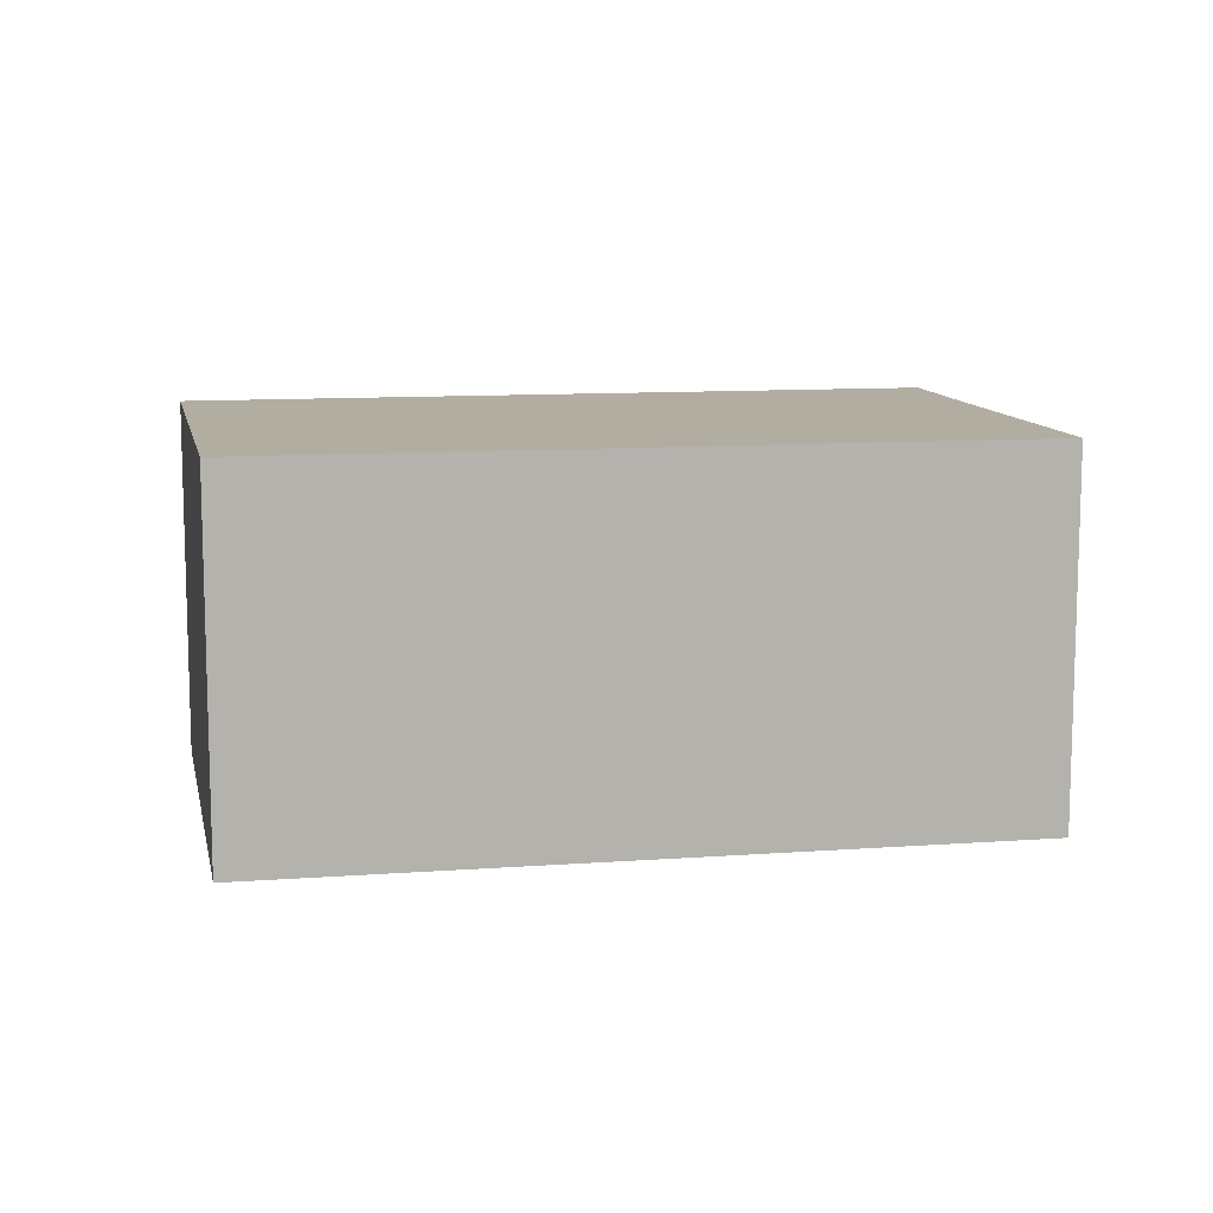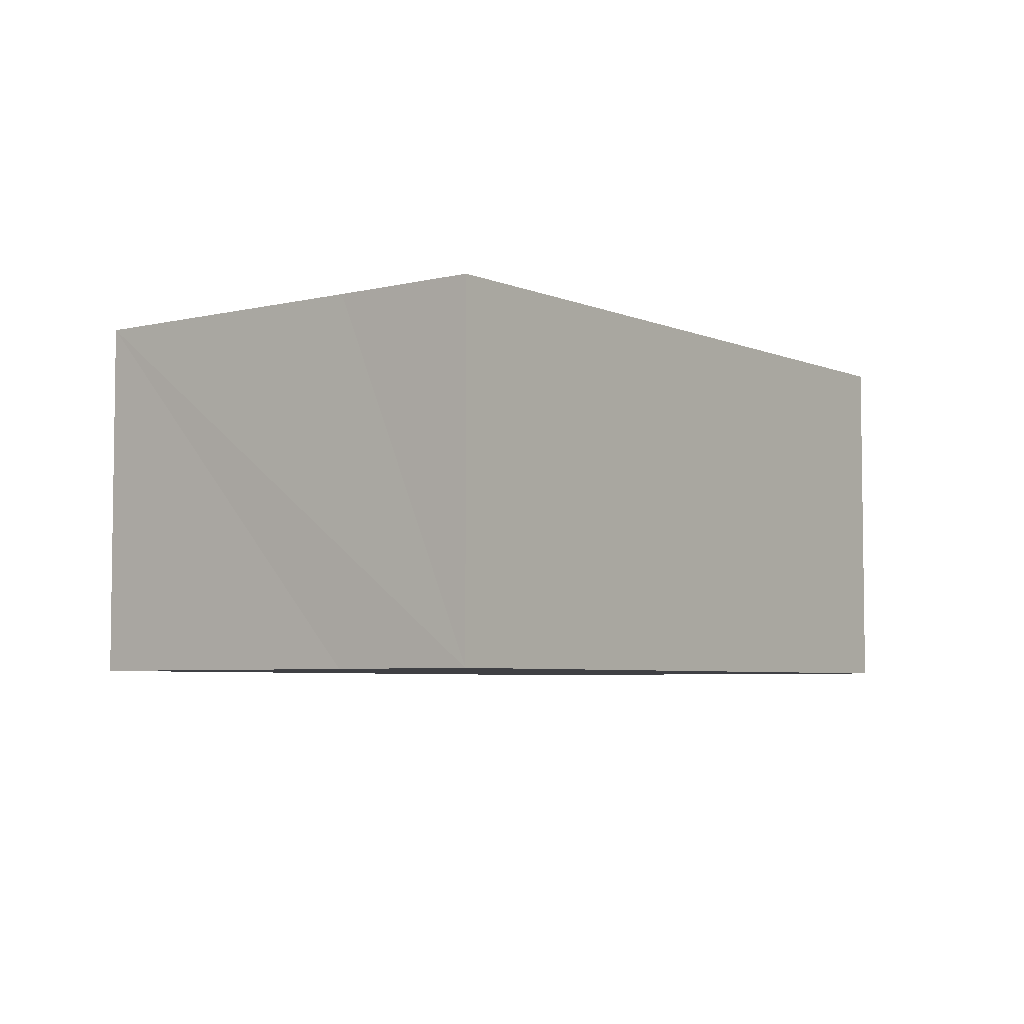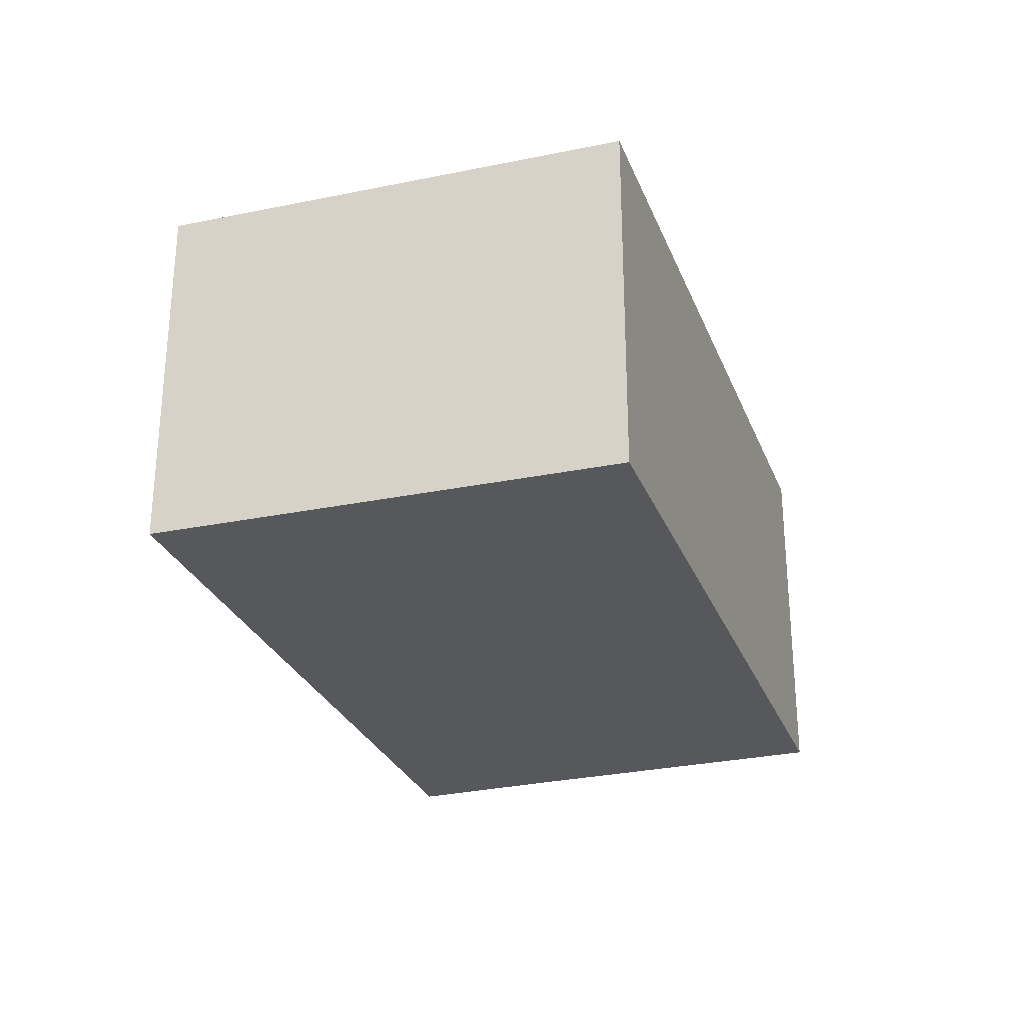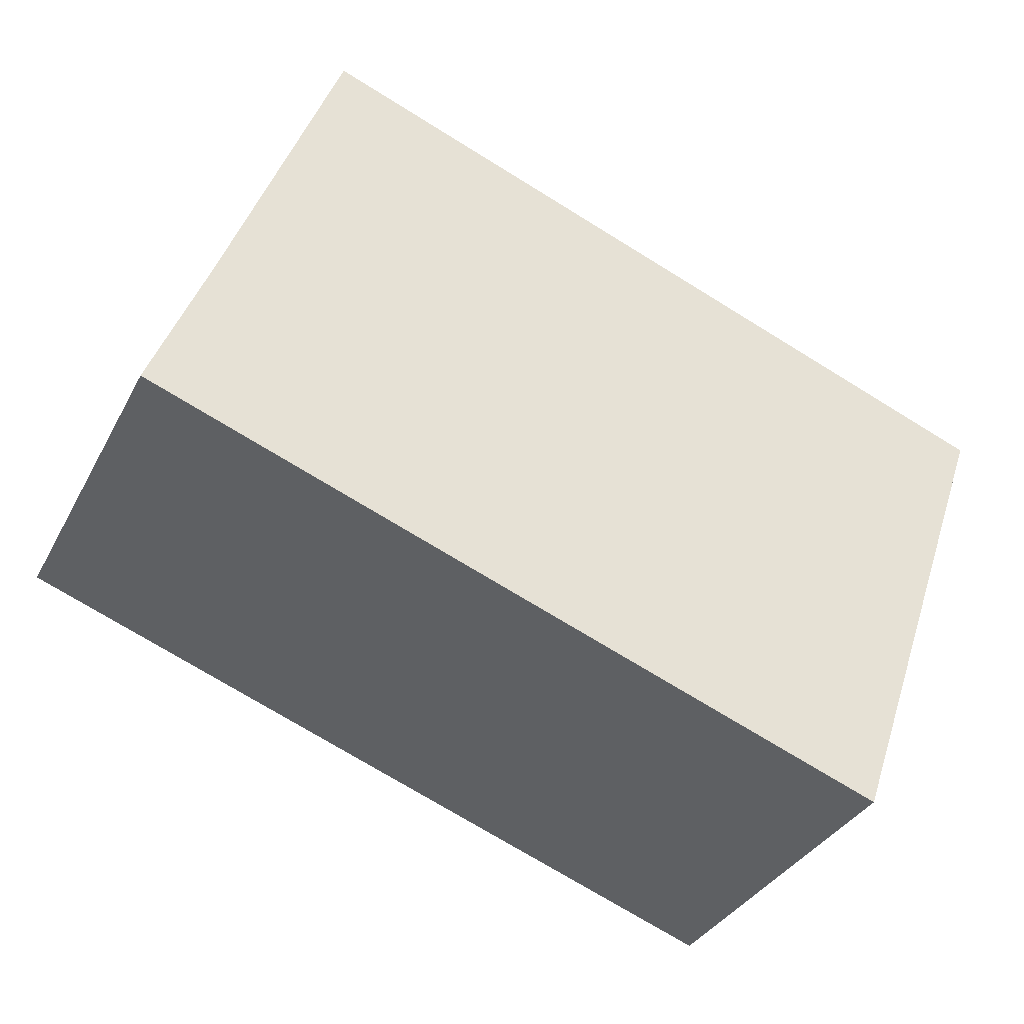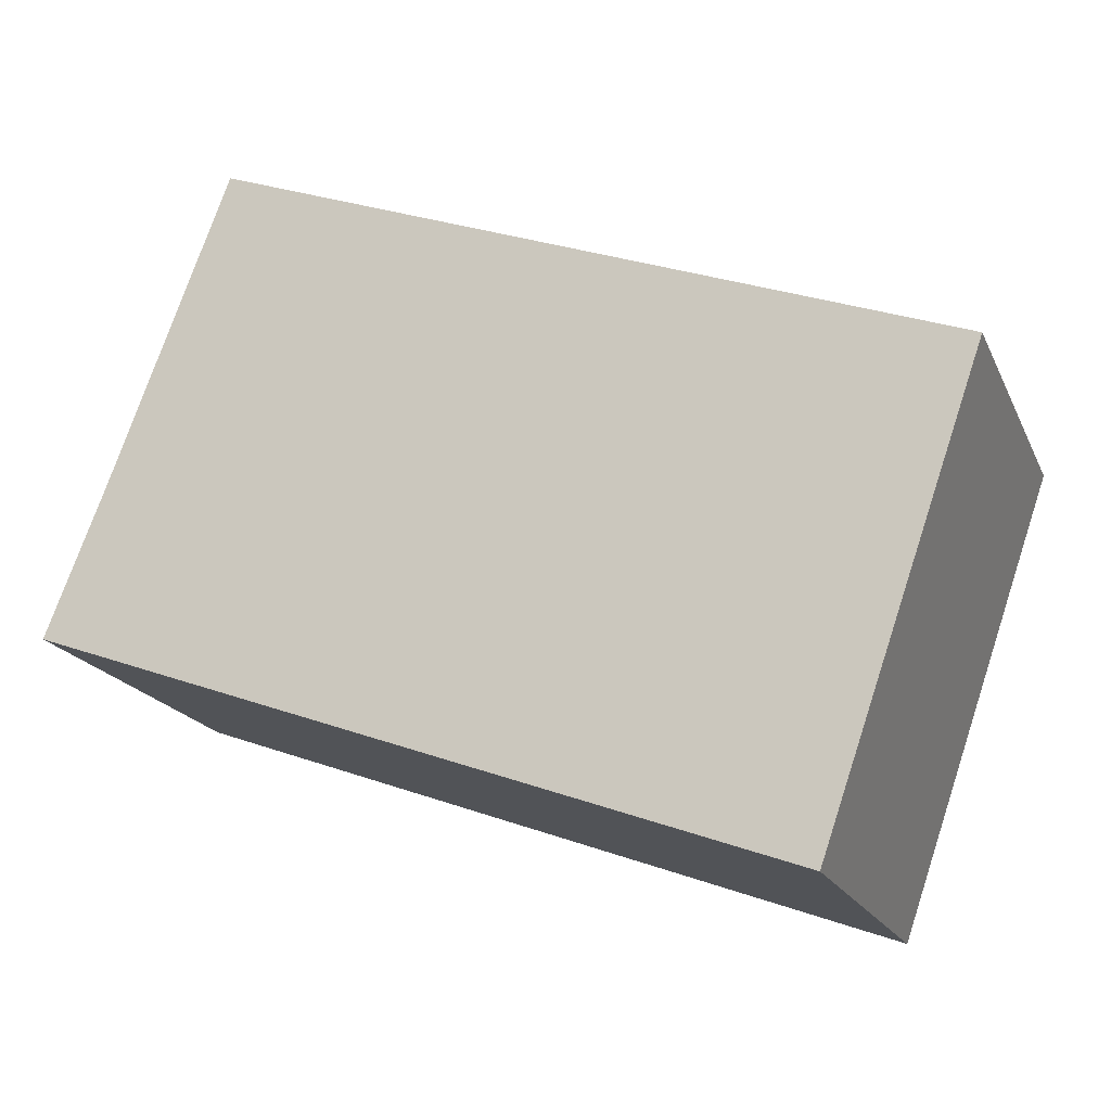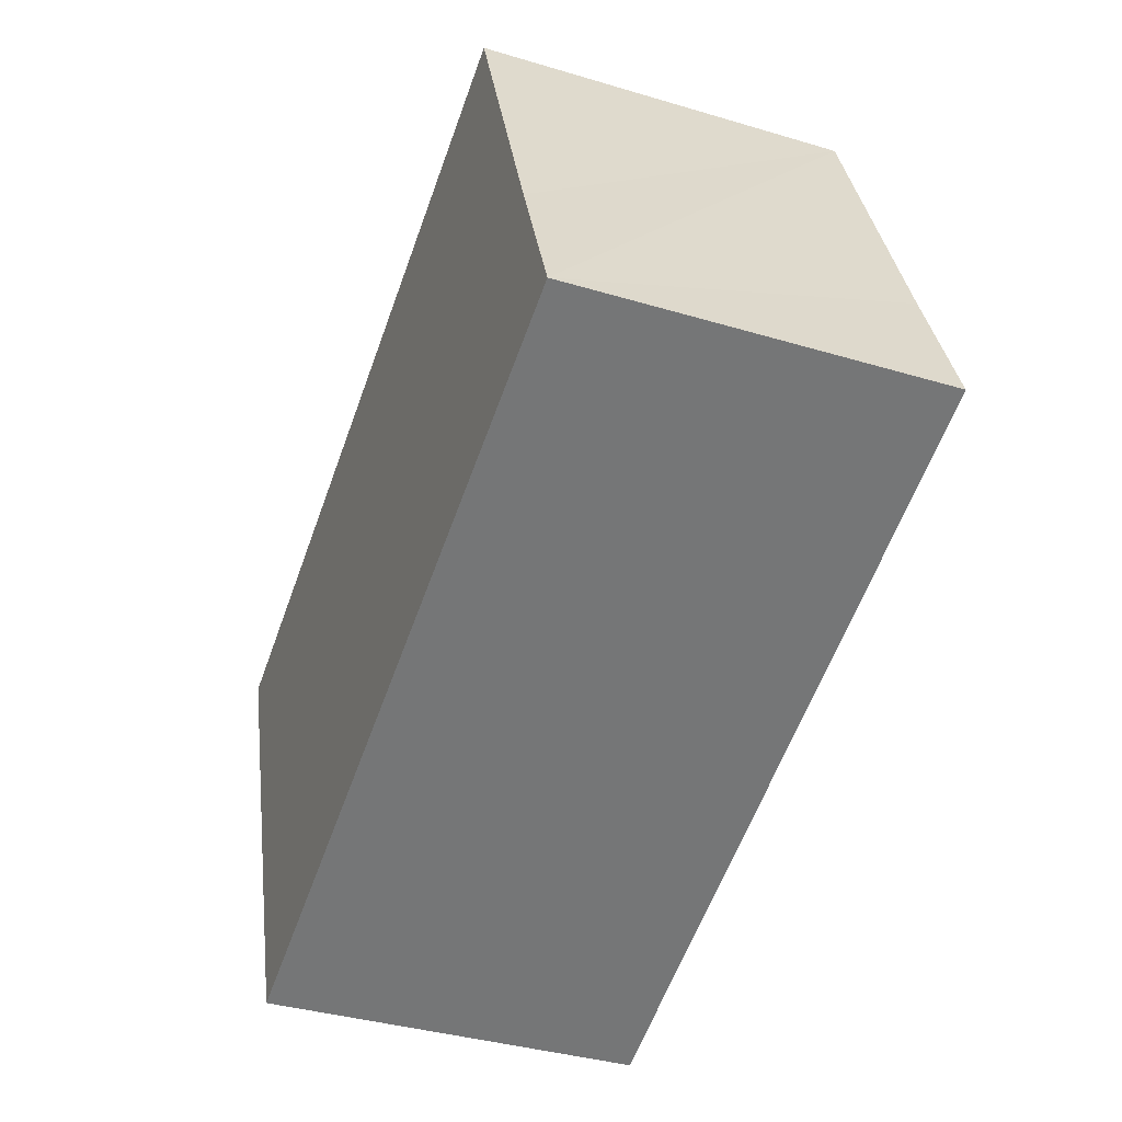
<metadata>
{"format":"obj","ext":"obj","renderer":"f3d","projection":"perspective","resolution":1024,"background":"white","views":[{"elev":10.5,"azim":-30.9,"up":"+Y"},{"elev":-5.0,"azim":107.1,"up":"+Y"},{"elev":-27.8,"azim":-91.8,"up":"+Y"},{"elev":-34.4,"azim":155.6,"up":"+Z"},{"elev":-18.8,"azim":-161.1,"up":"+Z"},{"elev":-37.4,"azim":69.0,"up":"+Z"}]}
</metadata>
<code>
v  0 3.147 1.927e-16
v  7.695 3.147 -1.597
v  1.356 3.147 -3.911
v  7.2 3.147 -0.331
v  6.206 3.147 2.315
v  7.695 9.779e-17 -1.597
v  7.2 2.027e-17 -0.331
v  6.206 -1.418e-16 2.315
v  1.356 2.395e-16 -3.911
v  0 0 0
g defaultobject
f 1 2 3
f 2 1 4
f 4 1 5
f 4 6 2
f 6 4 5
f 6 5 7
f 7 5 8
f 6 3 2
f 3 6 9
f 9 1 3
f 1 9 10
f 10 5 1
f 5 10 8
f 7 9 6
f 9 7 8
f 9 8 10

</code>
